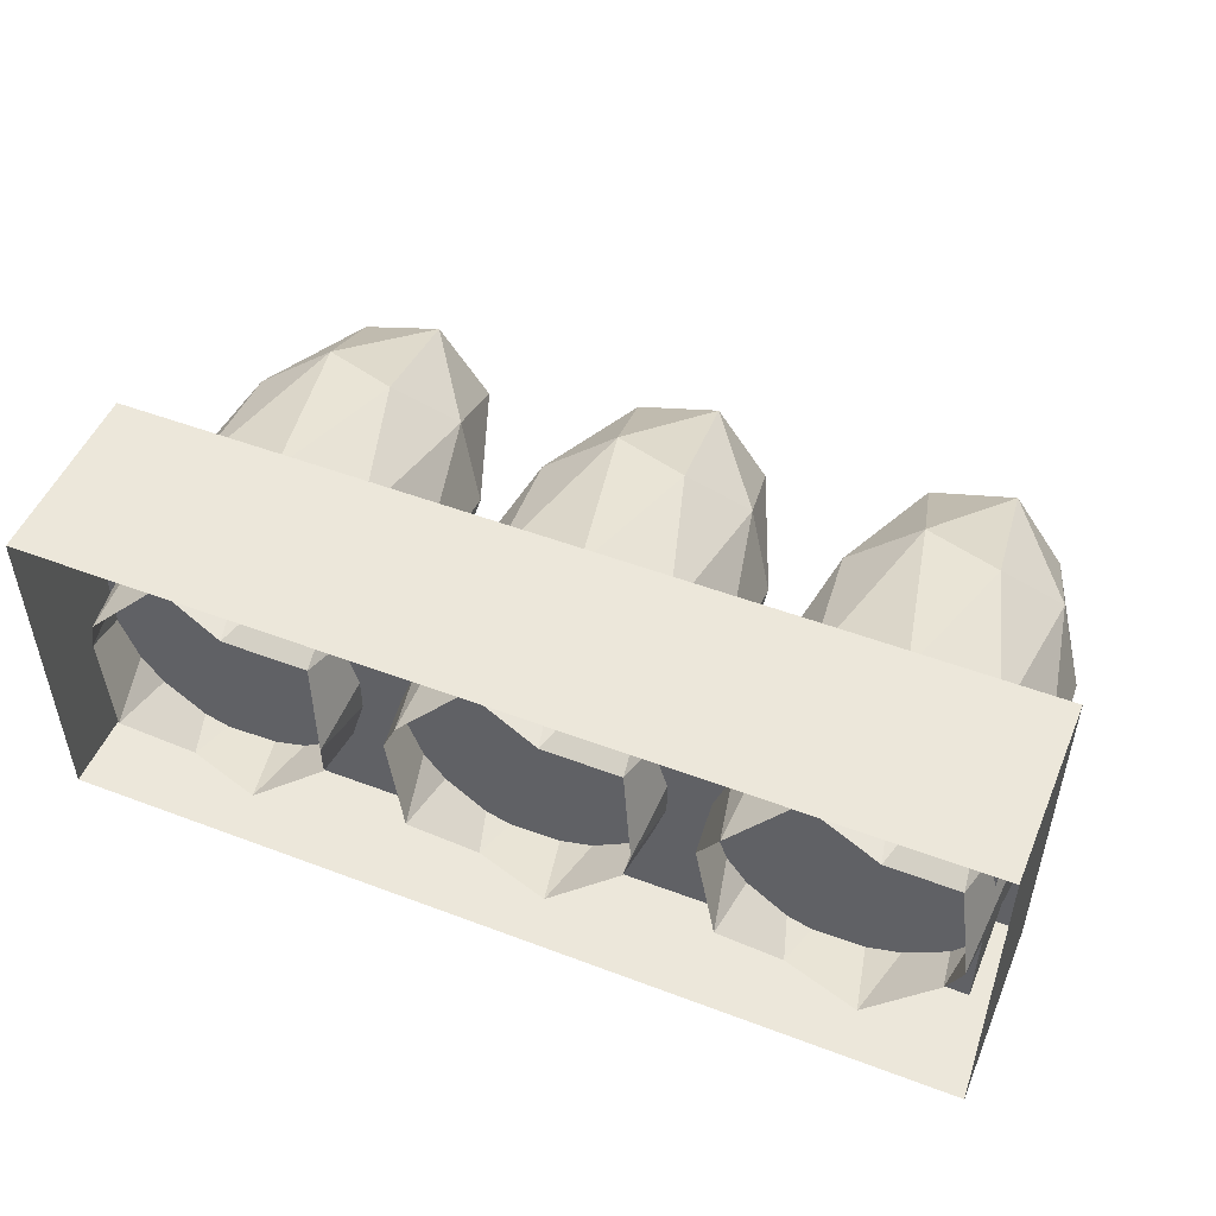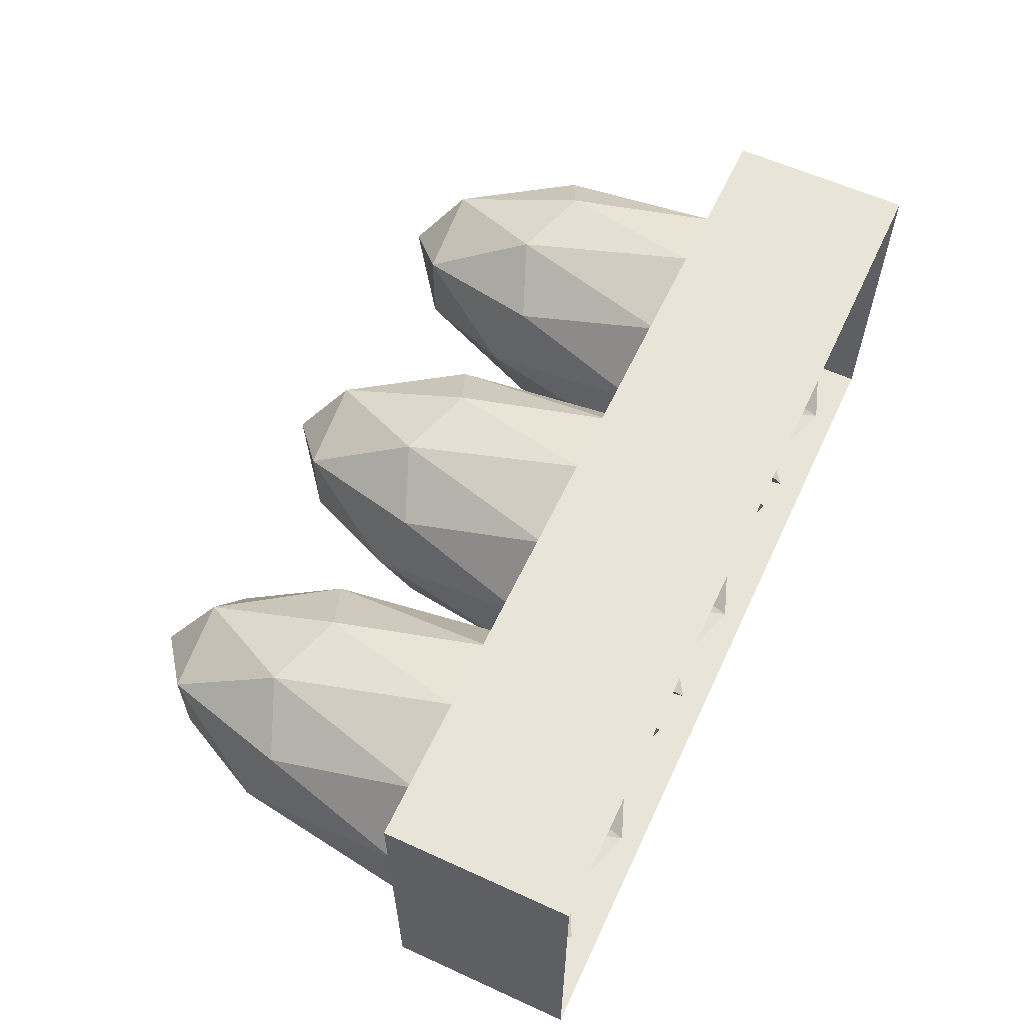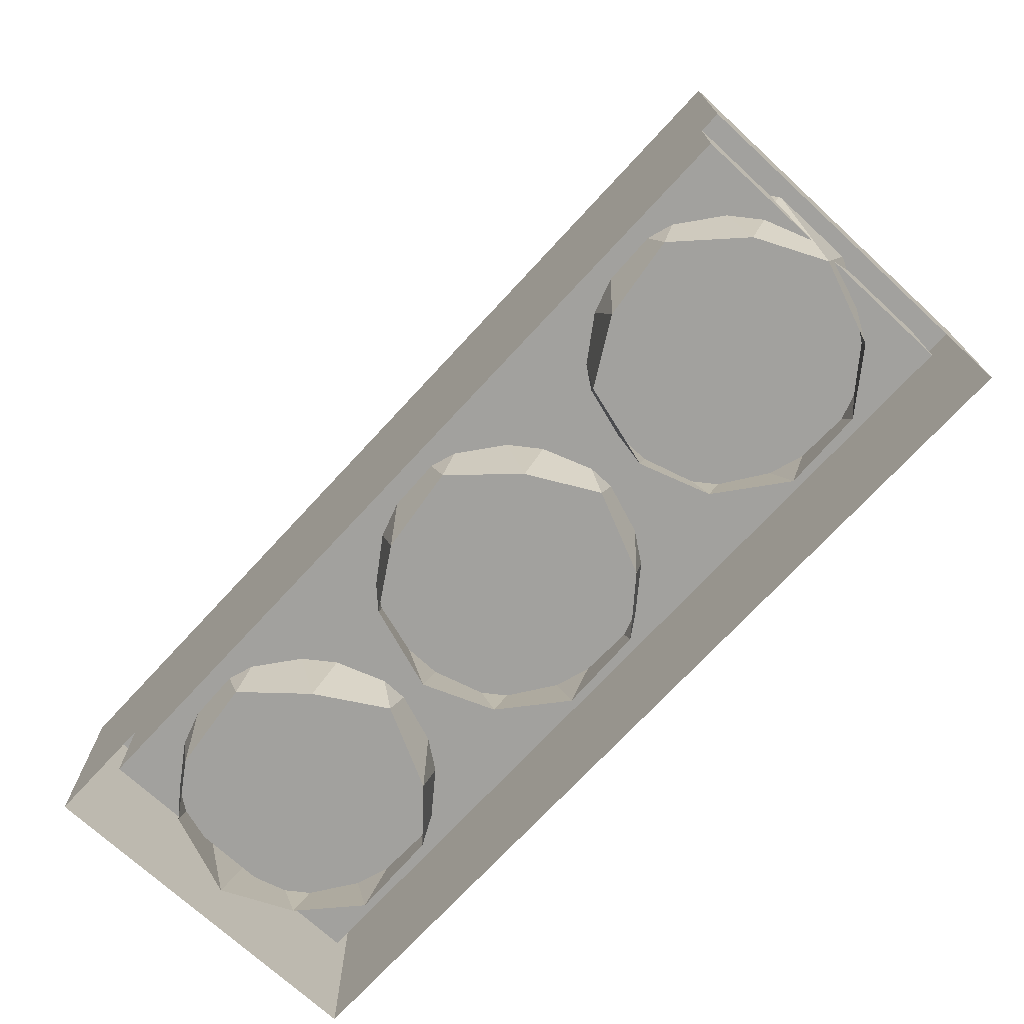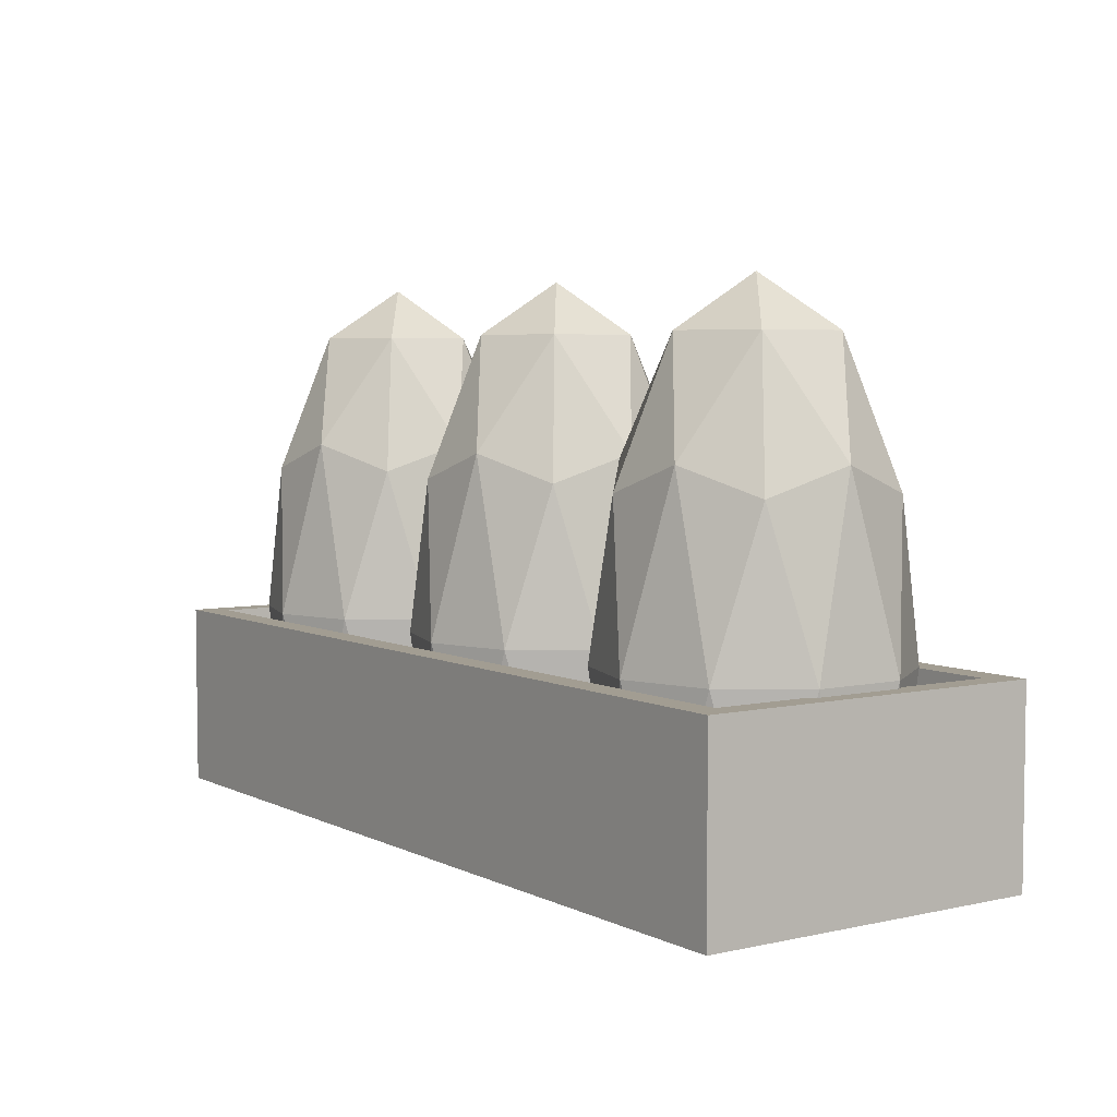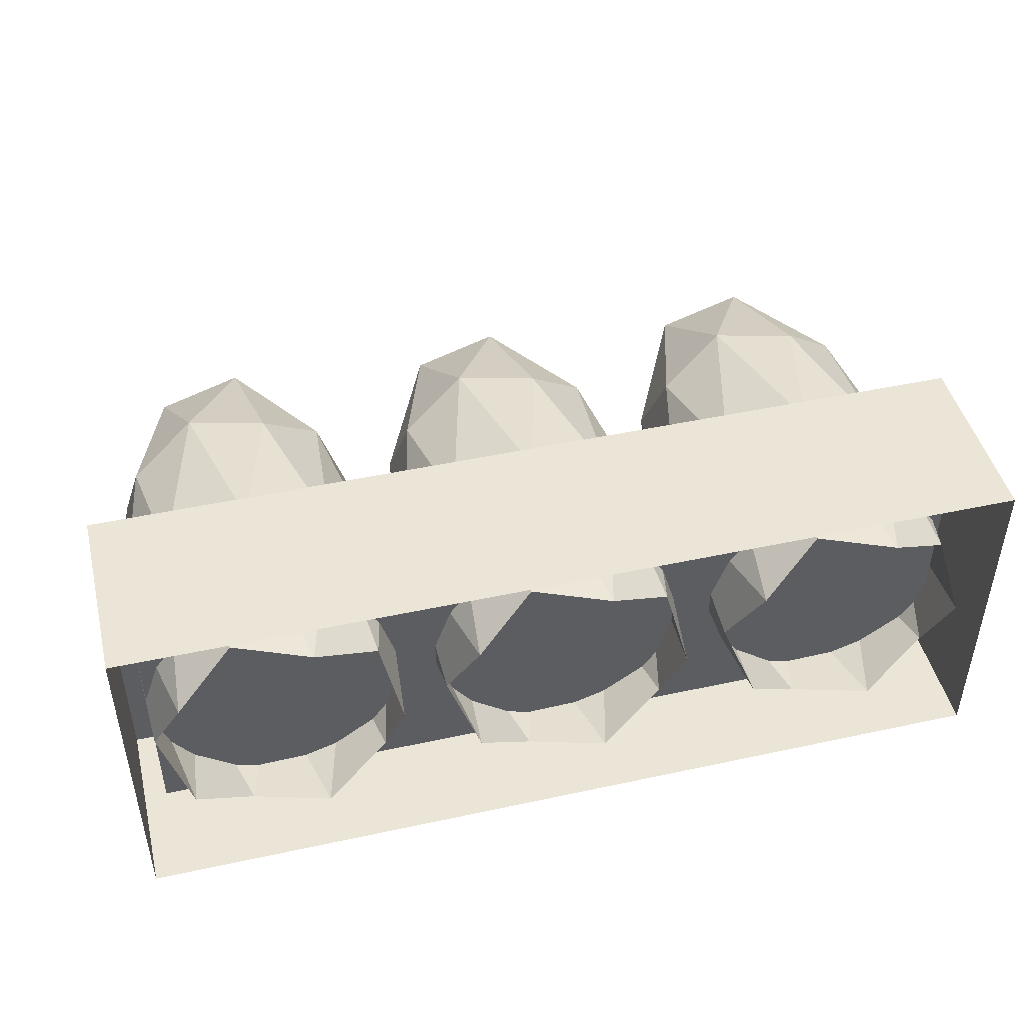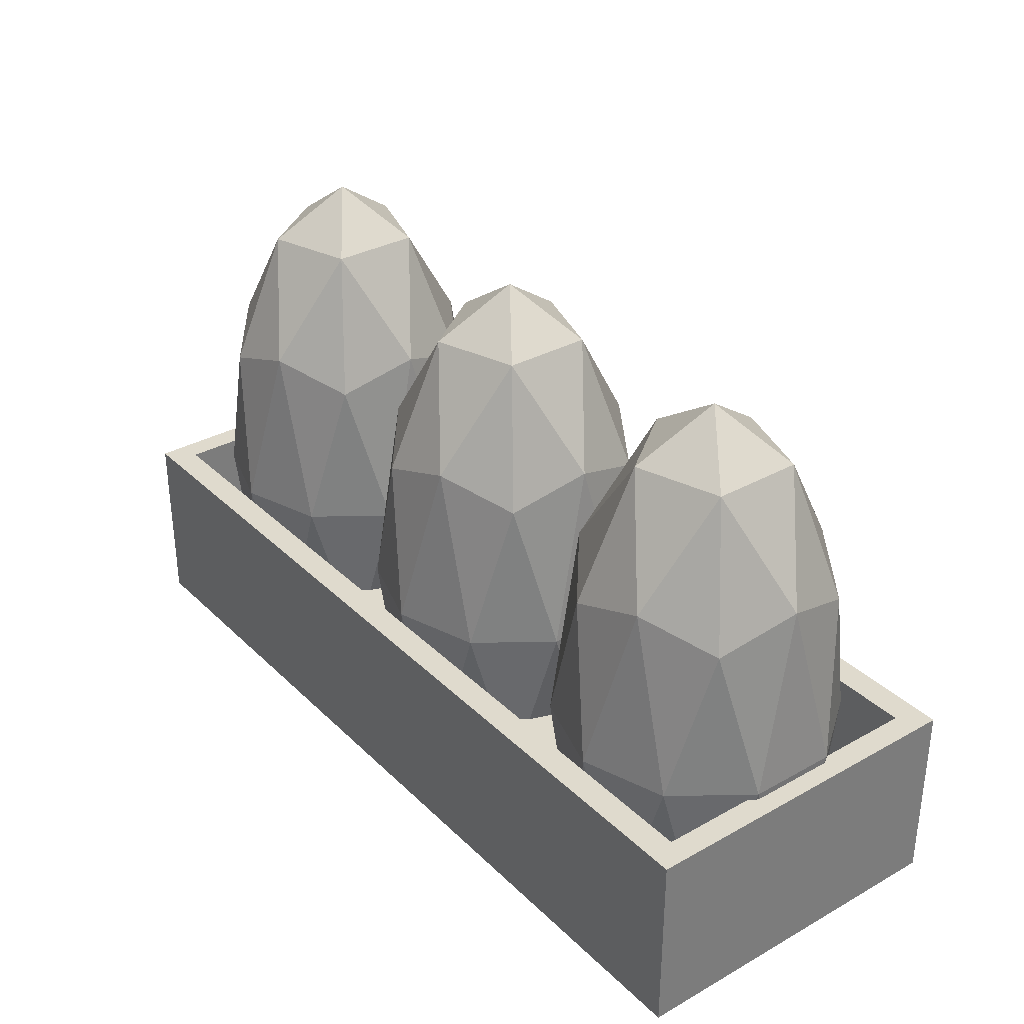
<metadata>
{"format":"obj","ext":"obj","renderer":"f3d","projection":"perspective","resolution":1024,"background":"white","views":[{"elev":50.3,"azim":22.5,"up":"+Z"},{"elev":60.0,"azim":-65.0,"up":"+Z"},{"elev":-72.1,"azim":-132.7,"up":"+Y"},{"elev":4.9,"azim":-124.7,"up":"+Y"},{"elev":46.0,"azim":-13.9,"up":"+Z"},{"elev":32.9,"azim":-127.6,"up":"+Y"}]}
</metadata>
<code>
o Icosphere.001
v -1.11 0.2028 0.4344
v -1.936 0.2028 0.7028
v -2.447 0.2028 0
v -1.936 0.2028 -0.7028
v -1.11 0.2028 -0.4344
v -1.479 1.957 0.7028
v -2.306 1.957 0.4344
v -2.306 1.957 -0.4344
v -1.479 1.957 -0.7028
v -0.9687 1.957 0
v -1.708 3.041 0
v -1.49 0.0488 0.6684
v -1.005 0.0488 0
v -2.276 0.0488 0.4131
v -2.276 0.0488 -0.4131
v -1.49 0.0488 -0.6684
v -0.9219 1.08 0.2553
v -0.9219 1.08 -0.2553
v -1.708 1.08 0.8262
v -1.222 1.08 0.6684
v -2.493 1.08 0.2553
v -2.193 1.08 0.6684
v -2.193 1.08 -0.6684
v -2.493 1.08 -0.2553
v -1.222 1.08 -0.6684
v -1.708 1.08 -0.8262
v -1.139 2.111 0.4131
v -1.925 2.111 0.6684
v -2.41 2.111 0
v -1.925 2.111 -0.6684
v -1.139 2.111 -0.4131
v -1.573 2.748 0.4131
v -1.273 2.748 0
v -2.059 2.748 0.2553
v -2.059 2.748 -0.2553
v -1.573 2.748 -0.4131
v 0.6188 0.2028 0.4344
v -0.2074 0.2028 0.7028
v -0.718 0.2028 0
v -0.2074 0.2028 -0.7028
v 0.6188 0.2028 -0.4344
v 0.2493 1.957 0.7028
v -0.5768 1.957 0.4344
v -0.5768 1.957 -0.4344
v 0.2493 1.957 -0.7028
v 0.76 1.957 0
v 0.021 3.041 0
v 0.2382 0.0488 0.6684
v 0.7238 0.0488 0
v -0.5476 0.0488 0.4131
v -0.5476 0.0488 -0.4131
v 0.2382 0.0488 -0.6684
v 0.8068 1.08 0.2553
v 0.8068 1.08 -0.2553
v 0.021 1.08 0.8262
v 0.5066 1.08 0.6684
v -0.7648 1.08 0.2553
v -0.4646 1.08 0.6684
v -0.4646 1.08 -0.6684
v -0.7648 1.08 -0.2553
v 0.5066 1.08 -0.6684
v 0.021 1.08 -0.8262
v 0.5896 2.111 0.4131
v -0.1962 2.111 0.6684
v -0.6818 2.111 0
v -0.1962 2.111 -0.6684
v 0.5896 2.111 -0.4131
v 0.1552 2.748 0.4131
v 0.4554 2.748 0
v -0.3304 2.748 0.2553
v -0.3304 2.748 -0.2553
v 0.1552 2.748 -0.4131
v 2.348 0.2028 0.4344
v 1.521 0.2028 0.7028
v 1.011 0.2028 0
v 1.521 0.2028 -0.7028
v 2.348 0.2028 -0.4344
v 1.978 1.957 0.7028
v 1.152 1.957 0.4344
v 1.152 1.957 -0.4344
v 1.978 1.957 -0.7028
v 2.489 1.957 0
v 1.75 3.041 0
v 1.967 0.0488 0.6684
v 2.452 0.0488 0
v 1.181 0.0488 0.4131
v 1.181 0.0488 -0.4131
v 1.967 0.0488 -0.6684
v 2.535 1.08 0.2553
v 2.535 1.08 -0.2553
v 1.75 1.08 0.8262
v 2.235 1.08 0.6684
v 0.9639 1.08 0.2553
v 1.264 1.08 0.6684
v 1.264 1.08 -0.6684
v 0.9639 1.08 -0.2553
v 2.235 1.08 -0.6684
v 1.75 1.08 -0.8262
v 2.318 2.111 0.4131
v 1.532 2.111 0.6684
v 1.047 2.111 0
v 1.532 2.111 -0.6684
v 2.318 2.111 -0.4131
v 1.884 2.748 0.4131
v 2.184 2.748 0
v 1.398 2.748 0.2553
v 1.398 2.748 -0.2553
v 1.884 2.748 -0.4131
v -2.6 -0.04 1
v -2.6 1.04 1
v -2.6 -0.04 -1
v -2.6 1.04 -1
v 2.6 -0.04 1
v 2.6 1.04 1
v 2.6 -0.04 -1
v 2.6 1.04 -1
v -2.458 1.04 0.8428
v -2.458 1.04 -0.8428
v 2.458 1.04 -0.8428
v 2.458 1.04 0.8428
v -2.458 0.4562 0.8428
v -2.458 0.4562 -0.8428
v 2.458 0.4562 -0.8428
v 2.458 0.4562 0.8428
f 1 13 17
f 2 12 19
f 3 14 21
f 4 15 23
f 5 16 25
f 1 17 20
f 2 19 22
f 3 21 24
f 4 23 26
f 5 25 18
f 6 27 32
f 7 28 34
f 8 29 35
f 9 30 36
f 10 31 33
f 33 36 11
f 33 31 36
f 31 9 36
f 36 35 11
f 36 30 35
f 30 8 35
f 35 34 11
f 35 29 34
f 29 7 34
f 34 32 11
f 34 28 32
f 28 6 32
f 32 33 11
f 32 27 33
f 27 10 33
f 18 31 10
f 18 25 31
f 25 9 31
f 26 30 9
f 26 23 30
f 23 8 30
f 24 29 8
f 24 21 29
f 21 7 29
f 22 28 7
f 22 19 28
f 19 6 28
f 20 27 6
f 20 17 27
f 17 10 27
f 25 26 9
f 25 16 26
f 16 4 26
f 23 24 8
f 23 15 24
f 15 3 24
f 21 22 7
f 21 14 22
f 14 2 22
f 19 20 6
f 19 12 20
f 12 1 20
f 17 18 10
f 17 13 18
f 13 5 18
f 37 49 53
f 38 48 55
f 39 50 57
f 40 51 59
f 41 52 61
f 37 53 56
f 38 55 58
f 39 57 60
f 40 59 62
f 41 61 54
f 42 63 68
f 43 64 70
f 44 65 71
f 45 66 72
f 46 67 69
f 69 72 47
f 69 67 72
f 67 45 72
f 72 71 47
f 72 66 71
f 66 44 71
f 71 70 47
f 71 65 70
f 65 43 70
f 70 68 47
f 70 64 68
f 64 42 68
f 68 69 47
f 68 63 69
f 63 46 69
f 54 67 46
f 54 61 67
f 61 45 67
f 62 66 45
f 62 59 66
f 59 44 66
f 60 65 44
f 60 57 65
f 57 43 65
f 58 64 43
f 58 55 64
f 55 42 64
f 56 63 42
f 56 53 63
f 53 46 63
f 61 62 45
f 61 52 62
f 52 40 62
f 59 60 44
f 59 51 60
f 51 39 60
f 57 58 43
f 57 50 58
f 50 38 58
f 55 56 42
f 55 48 56
f 48 37 56
f 53 54 46
f 53 49 54
f 49 41 54
f 73 85 89
f 74 84 91
f 75 86 93
f 76 87 95
f 77 88 97
f 73 89 92
f 74 91 94
f 75 93 96
f 76 95 98
f 77 97 90
f 78 99 104
f 79 100 106
f 80 101 107
f 81 102 108
f 82 103 105
f 105 108 83
f 105 103 108
f 103 81 108
f 108 107 83
f 108 102 107
f 102 80 107
f 107 106 83
f 107 101 106
f 101 79 106
f 106 104 83
f 106 100 104
f 100 78 104
f 104 105 83
f 104 99 105
f 99 82 105
f 90 103 82
f 90 97 103
f 97 81 103
f 98 102 81
f 98 95 102
f 95 80 102
f 96 101 80
f 96 93 101
f 93 79 101
f 94 100 79
f 94 91 100
f 91 78 100
f 92 99 78
f 92 89 99
f 89 82 99
f 97 98 81
f 97 88 98
f 88 76 98
f 95 96 80
f 95 87 96
f 87 75 96
f 93 94 79
f 93 86 94
f 86 74 94
f 91 92 78
f 91 84 92
f 84 73 92
f 89 90 82
f 89 85 90
f 85 77 90
f 109 110 112 111
f 111 112 116 115
f 115 116 114 113
f 113 114 110 109
f 110 114 120 117
f 120 119 123 124
f 116 112 118 119
f 114 116 119 120
f 112 110 117 118
f 123 122 121 124
f 118 117 121 122
f 117 120 124 121
f 119 118 122 123

</code>
